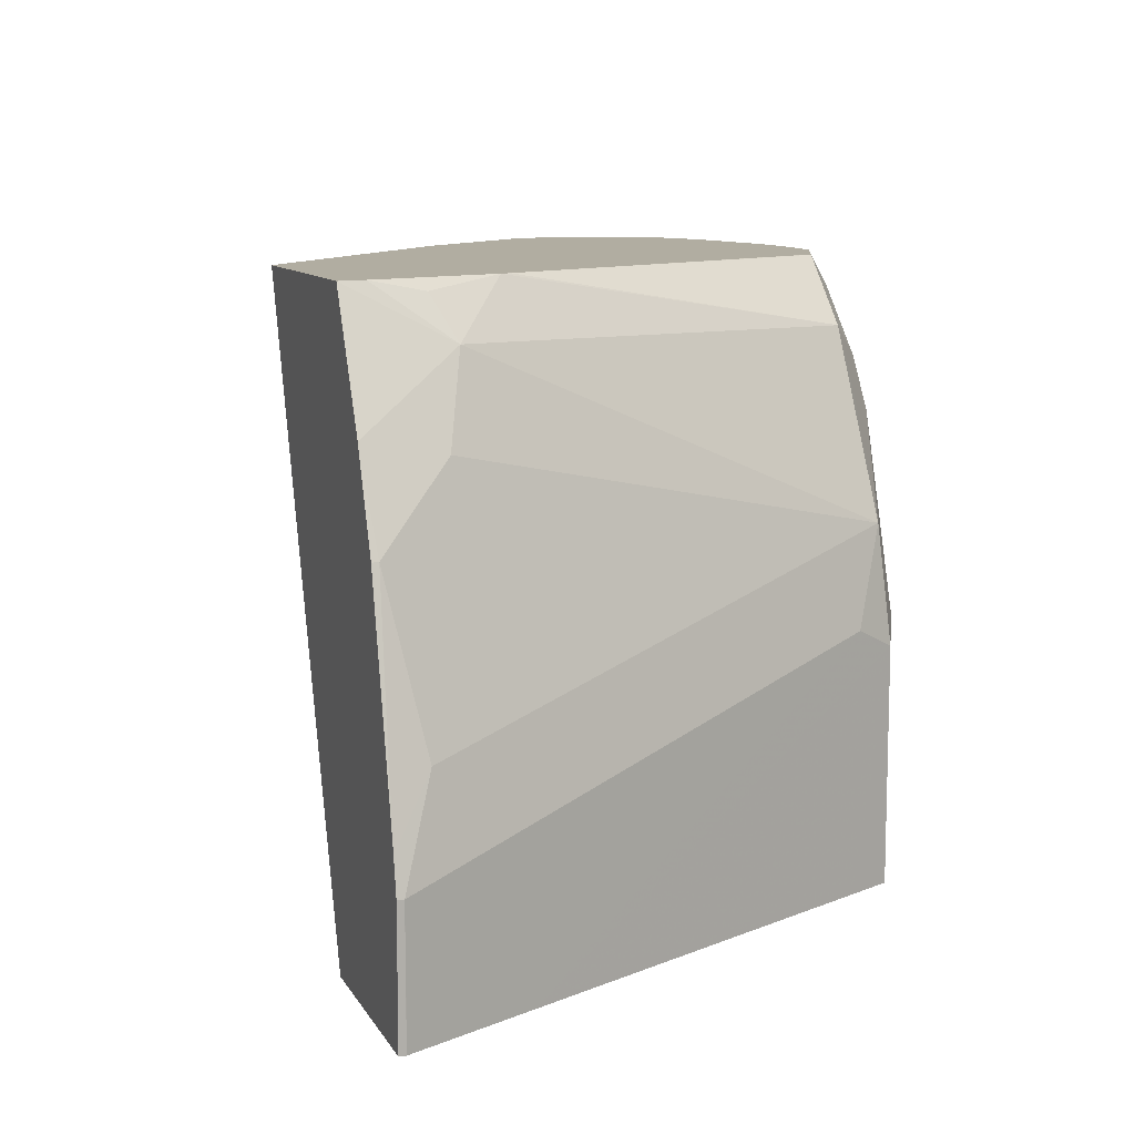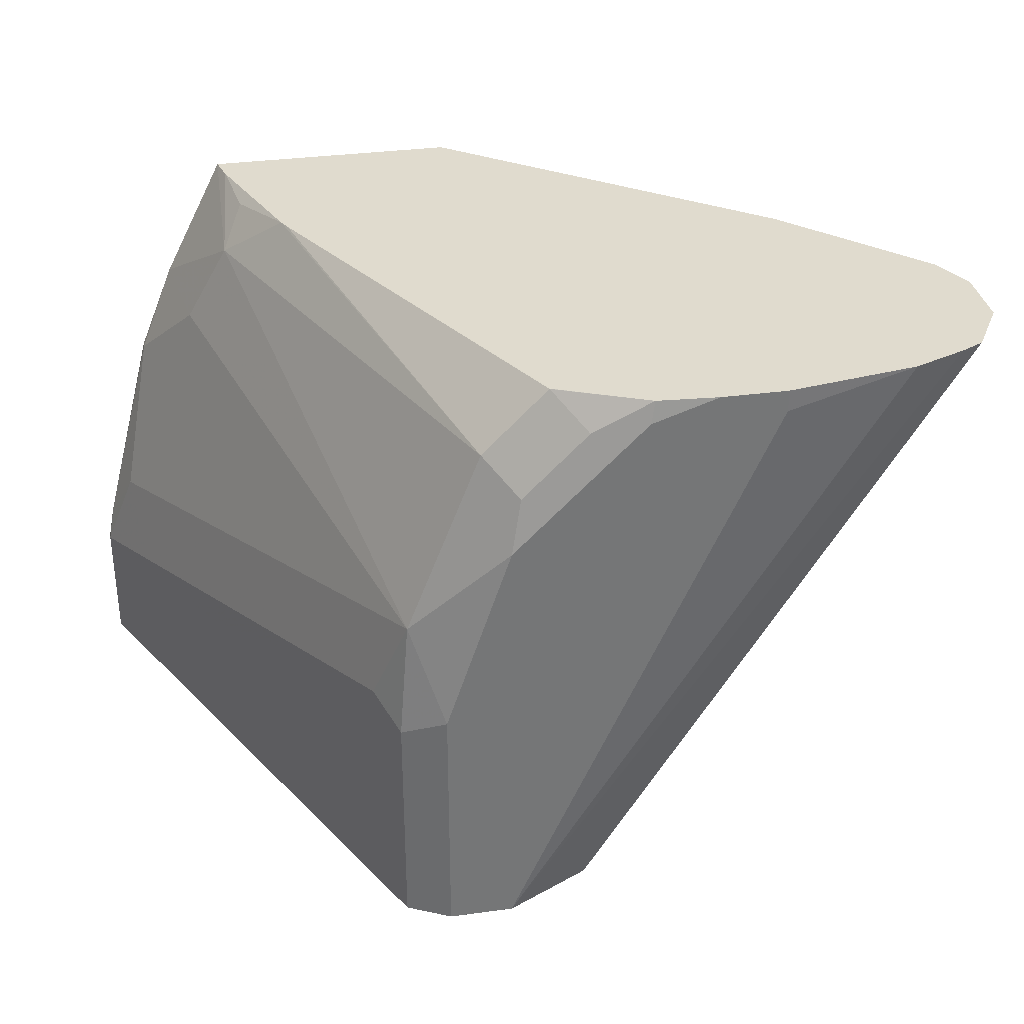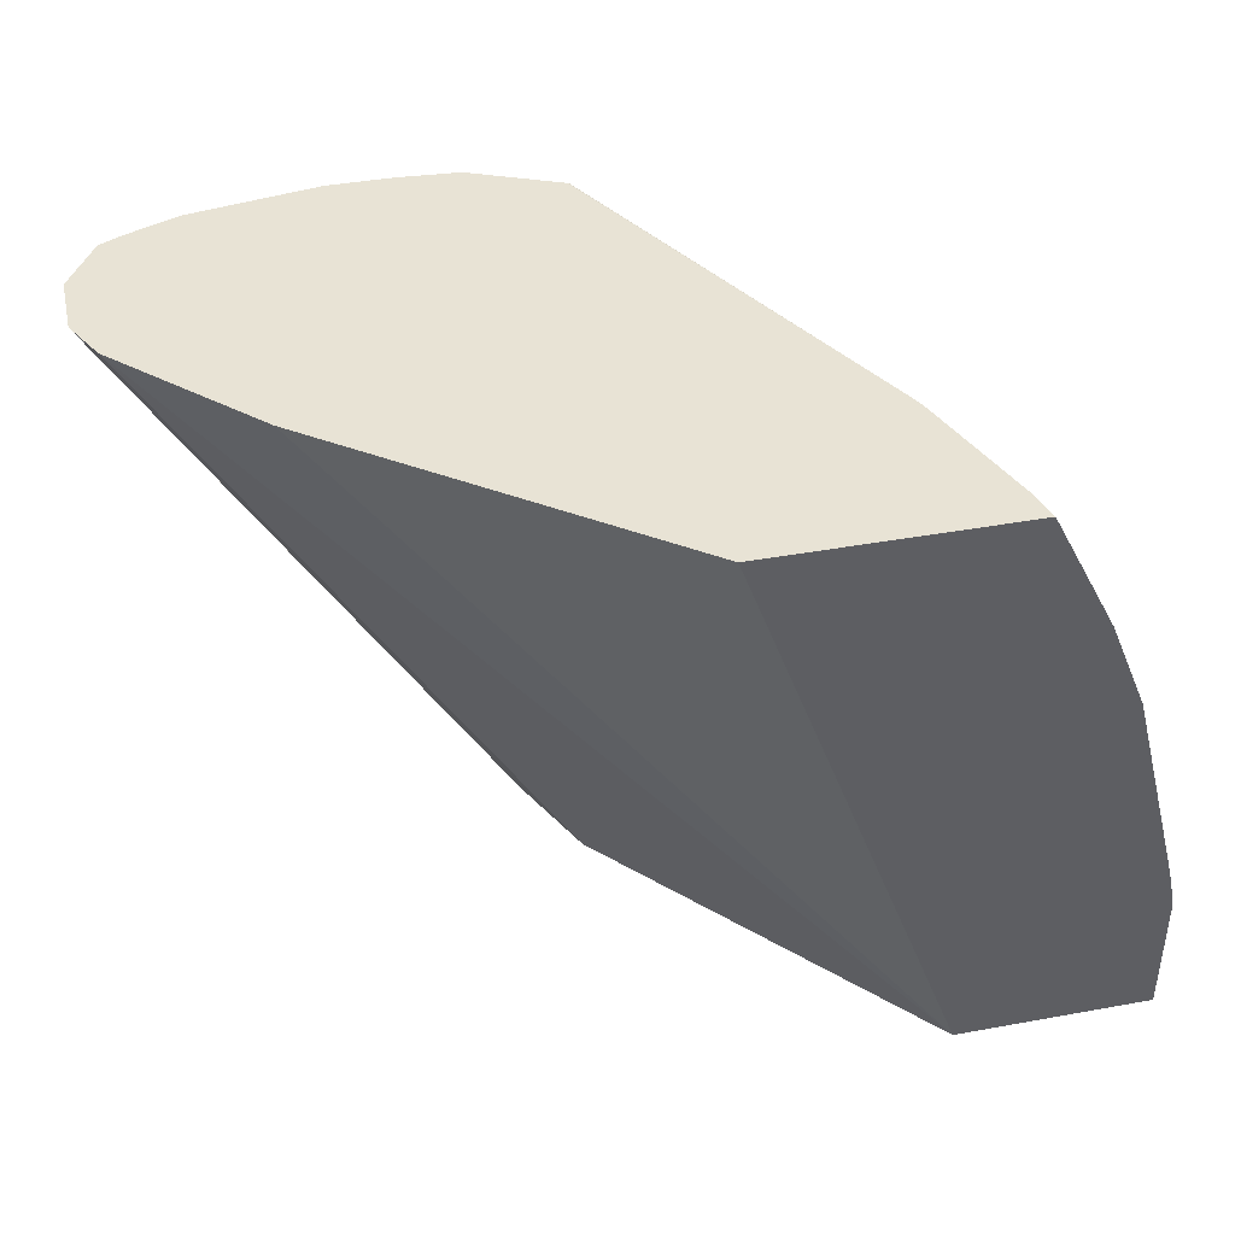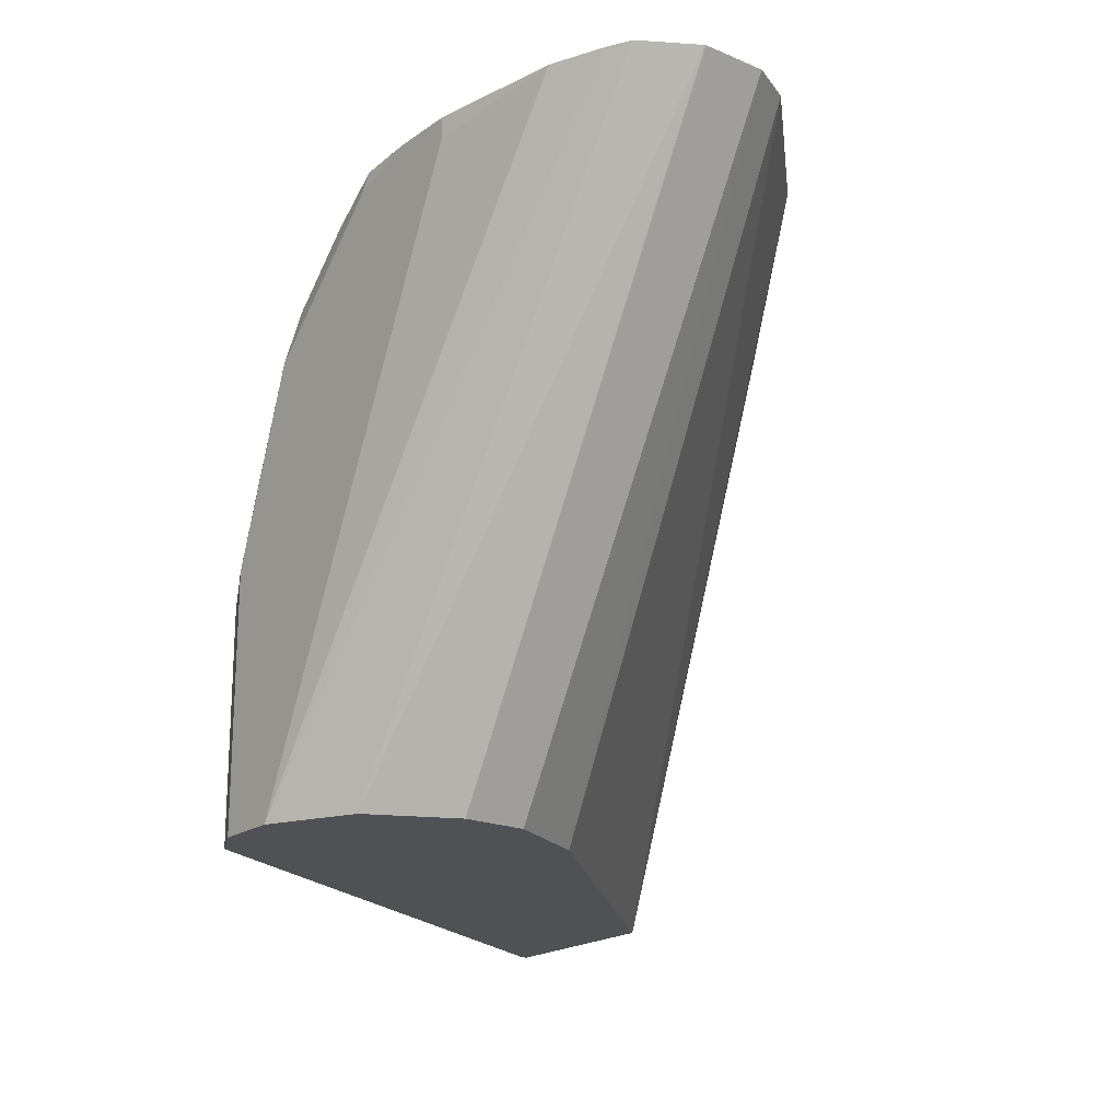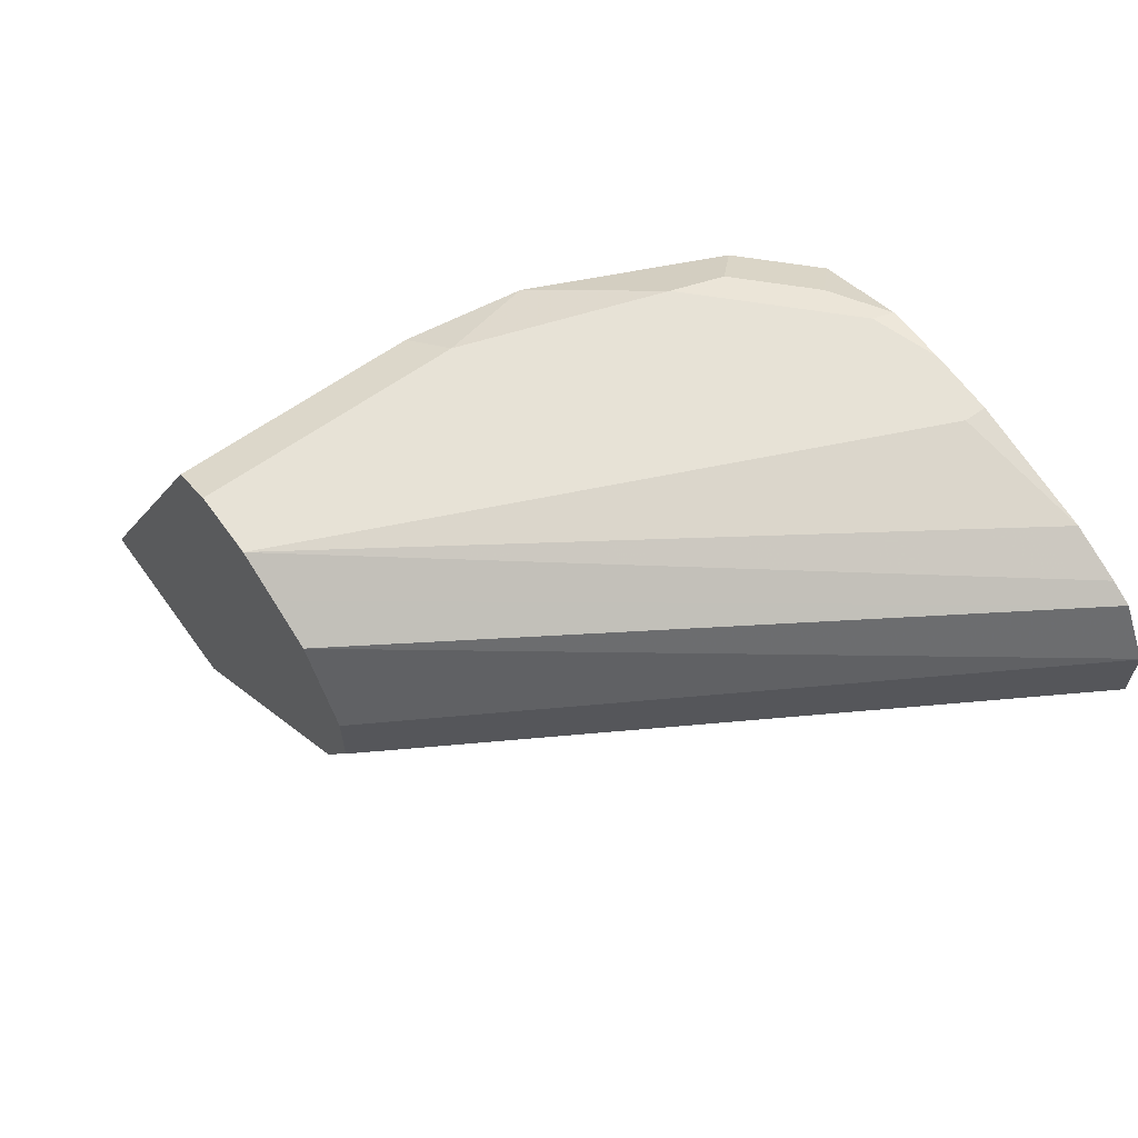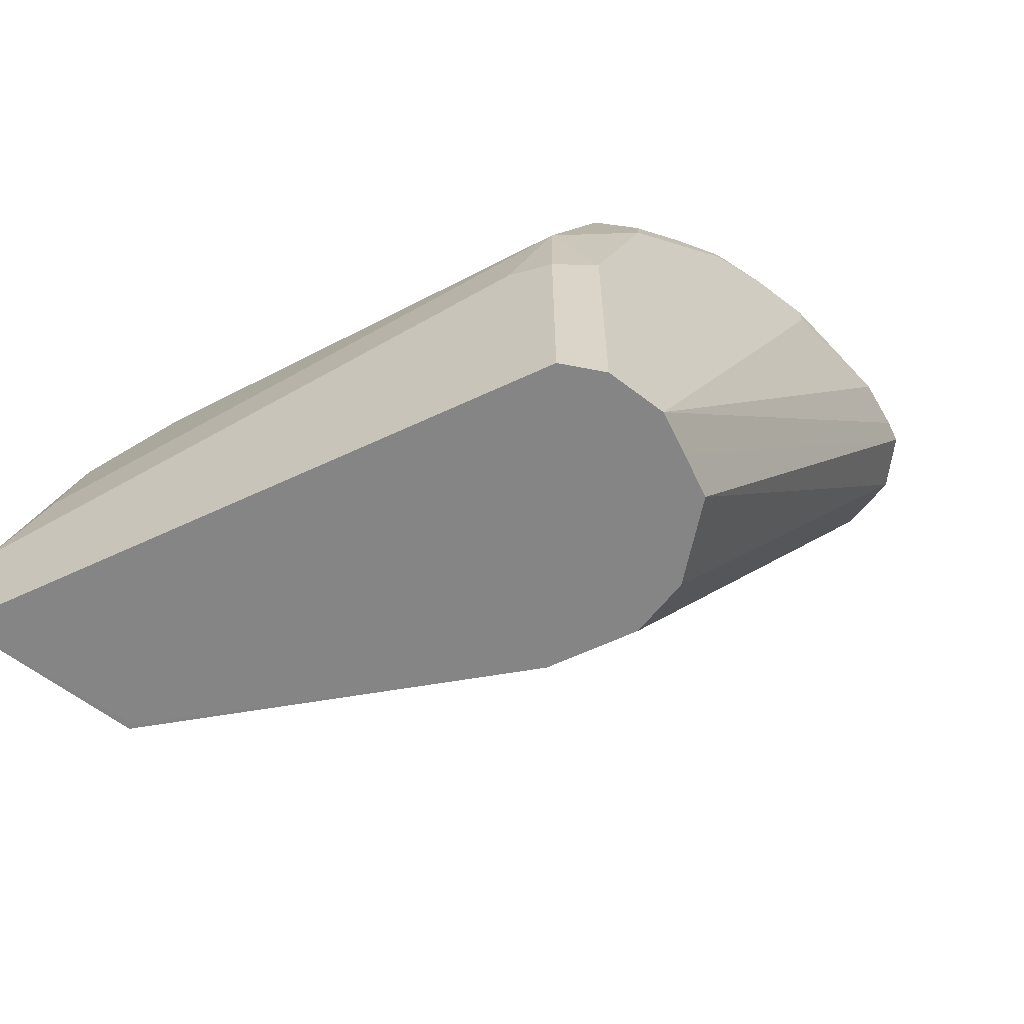
<metadata>
{"format":"obj","ext":"obj","renderer":"f3d","projection":"perspective","resolution":1024,"background":"white","views":[{"elev":10.3,"azim":71.0,"up":"+Z"},{"elev":33.7,"azim":169.6,"up":"+Z"},{"elev":41.3,"azim":-12.5,"up":"+Z"},{"elev":-19.7,"azim":-127.9,"up":"+Z"},{"elev":63.3,"azim":-125.7,"up":"+Y"},{"elev":-61.7,"azim":142.1,"up":"+Z"}]}
</metadata>
<code>
v 0.3651 0.7302 -0.0001113
v 0.1579 0.7421 0.3409
v 0.3651 0.7667 -0.0001113
v 0.3895 0.6815 -0.0001113
v 0.1703 0.7178 0.3409
v 0.1579 0.7786 0.3409
v 0.1581 0.779 0.3409
v 0.3894 0.8153 -0.0001113
v 0.5476 0.5111 -0.0001113
v 0.5476 0.5073 -7.793e-05
v 0.2068 0.6813 0.3409
v 0.1762 0.8094 0.3409
v 0.3895 0.8154 2.221e-05
v 0.4137 0.8275 -0.0001113
v 0.6461 0.5073 -0.0001113
v 0.4228 0.5073 0.3409
v 0.2433 0.6449 0.3409
v 0.1889 0.8157 0.3409
v 0.4381 0.8397 2.221e-05
v 0.438 0.8397 -0.0001113
v 0.6571 0.5073 -0.0001113
v 0.5637 0.5073 0.3409
v 0.2187 0.8276 0.3409
v 0.2921 0.8397 0.3286
v 0.4745 0.8397 -0.0001113
v 0.6571 0.5112 -0.0001113
v 0.6571 0.5073 0.07303
v 0.5995 0.5073 0.2709
v 0.5659 0.5659 0.3103
v 0.5599 0.5226 0.3409
v 0.2921 0.8397 0.3409
v 0.4746 0.8397 -0.0001113
v 0.6571 0.5112 0.07303
v 0.657 0.5114 -0.0001113
v 0.6534 0.5073 0.09199
v 0.6206 0.5073 0.219
v 0.6206 0.5112 0.219
v 0.5902 0.5537 0.2616
v 0.5323 0.5965 0.3409
v 0.5537 0.5537 0.3347
v 0.4929 0.8214 0.2008
v 0.4503 0.8154 0.3042
v 0.3286 0.8397 0.3409
v 0.4746 0.8397 0.1461
v 0.4989 0.8275 -0.0001113
v 0.6207 0.5841 -0.0001113
v 0.5963 0.6329 0.08521
v 0.6328 0.5598 0.08521
v 0.6389 0.5294 0.1278
v 0.6499 0.5073 0.1058
v 0.5294 0.6024 0.3409
v 0.5111 0.8032 0.1461
v 0.4989 0.8275 0.1339
v 0.4381 0.8397 0.2555
v 0.4564 0.8214 0.2738
v 0.432 0.8336 0.286
v 0.3956 0.8336 0.3225
v 0.4137 0.8154 0.3407
v 0.3627 0.8372 0.3409
v 0.3651 0.8397 0.3286
v 0.511 0.8034 -0.0001113
v 0.4135 0.8151 0.3409
v 0.4016 0.8397 0.2921
v 0.413 0.8155 0.3409
f 1 2 6
f 33 48 49
f 33 47 48
f 33 46 47
f 33 34 46
f 32 53 45
f 32 44 53
f 30 40 39
f 29 42 39
f 29 41 42
f 29 38 41
f 29 40 30
f 29 39 40
f 28 38 29
f 28 37 38
f 28 36 37
f 27 33 35
f 26 34 33
f 23 31 24
f 22 29 30
f 22 28 29
f 21 33 27
f 21 26 33
f 19 25 20
f 19 32 25
f 19 44 32
f 19 54 44
f 19 63 54
f 33 49 35
f 35 49 37
f 35 37 50
f 36 50 37
f 59 63 60
f 58 64 62
f 58 59 64
f 57 59 58
f 57 63 59
f 54 56 55
f 54 57 56
f 54 63 57
f 51 58 62
f 48 52 49
f 47 52 48
f 46 52 47
f 46 53 52
f 19 60 63
f 46 61 53
f 43 59 60
f 42 58 51
f 42 57 58
f 42 56 57
f 42 55 56
f 41 55 42
f 41 54 55
f 41 53 44
f 41 52 53
f 41 49 52
f 39 42 51
f 38 49 41
f 37 49 38
f 45 53 61
f 19 43 60
f 41 44 54
f 19 24 31
f 2 59 43
f 2 64 59
f 2 62 64
f 2 51 62
f 2 39 51
f 2 30 39
f 2 22 30
f 2 16 22
f 2 17 16
f 2 11 17
f 2 5 11
f 1 4 2
f 1 9 4
f 1 15 9
f 1 21 15
f 1 34 26
f 1 46 34
f 1 61 46
f 1 45 61
f 1 32 45
f 1 25 32
f 1 20 25
f 1 14 20
f 1 8 14
f 1 3 8
f 1 6 3
f 19 31 43
f 2 43 31
f 2 31 23
f 1 26 21
f 2 18 12
f 19 23 24
f 2 23 18
f 18 23 19
f 14 18 19
f 14 19 20
f 12 14 13
f 12 18 14
f 10 17 11
f 10 22 16
f 10 28 22
f 10 36 28
f 10 50 36
f 10 35 50
f 10 27 35
f 10 16 17
f 10 15 21
f 2 7 6
f 10 21 27
f 2 4 5
f 3 6 7
f 3 7 8
f 4 10 5
f 4 9 10
f 5 10 11
f 7 12 8
f 8 13 14
f 8 12 13
f 9 15 10
f 2 12 7

</code>
